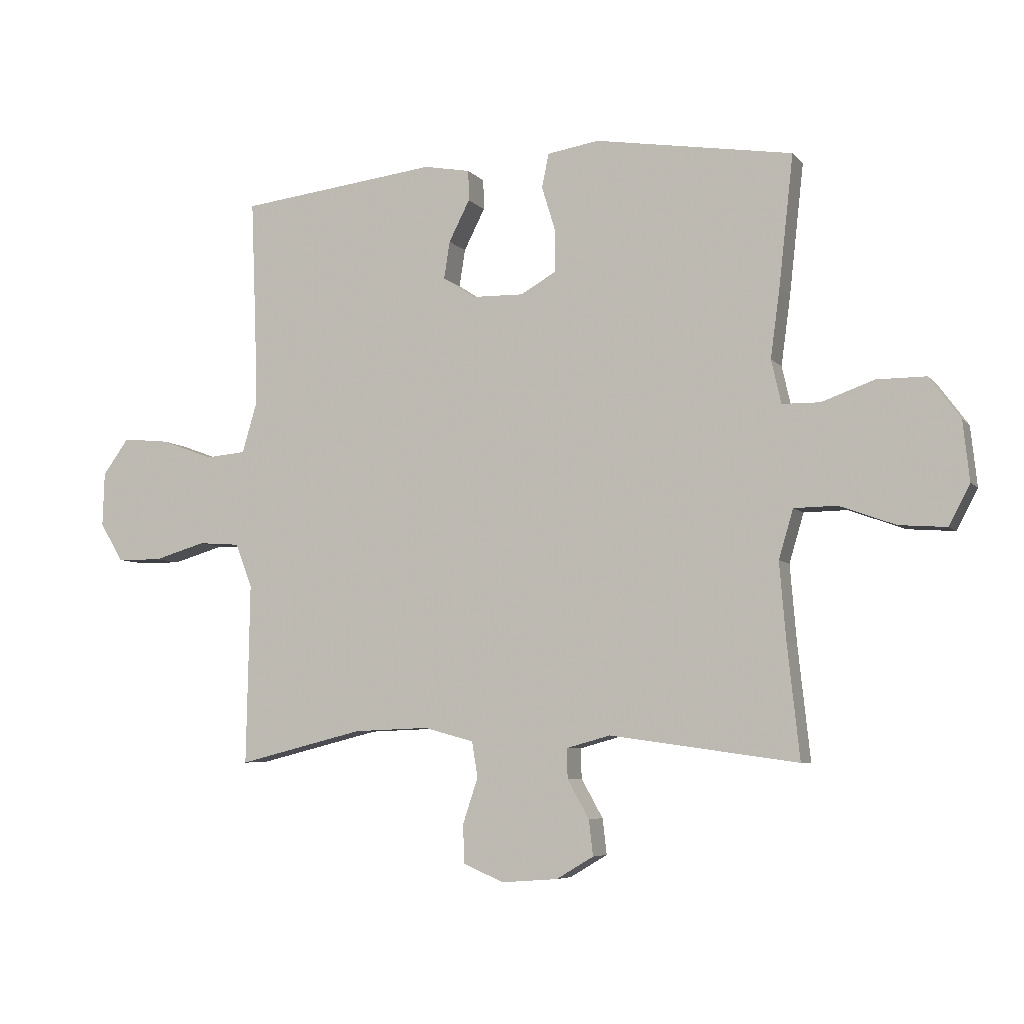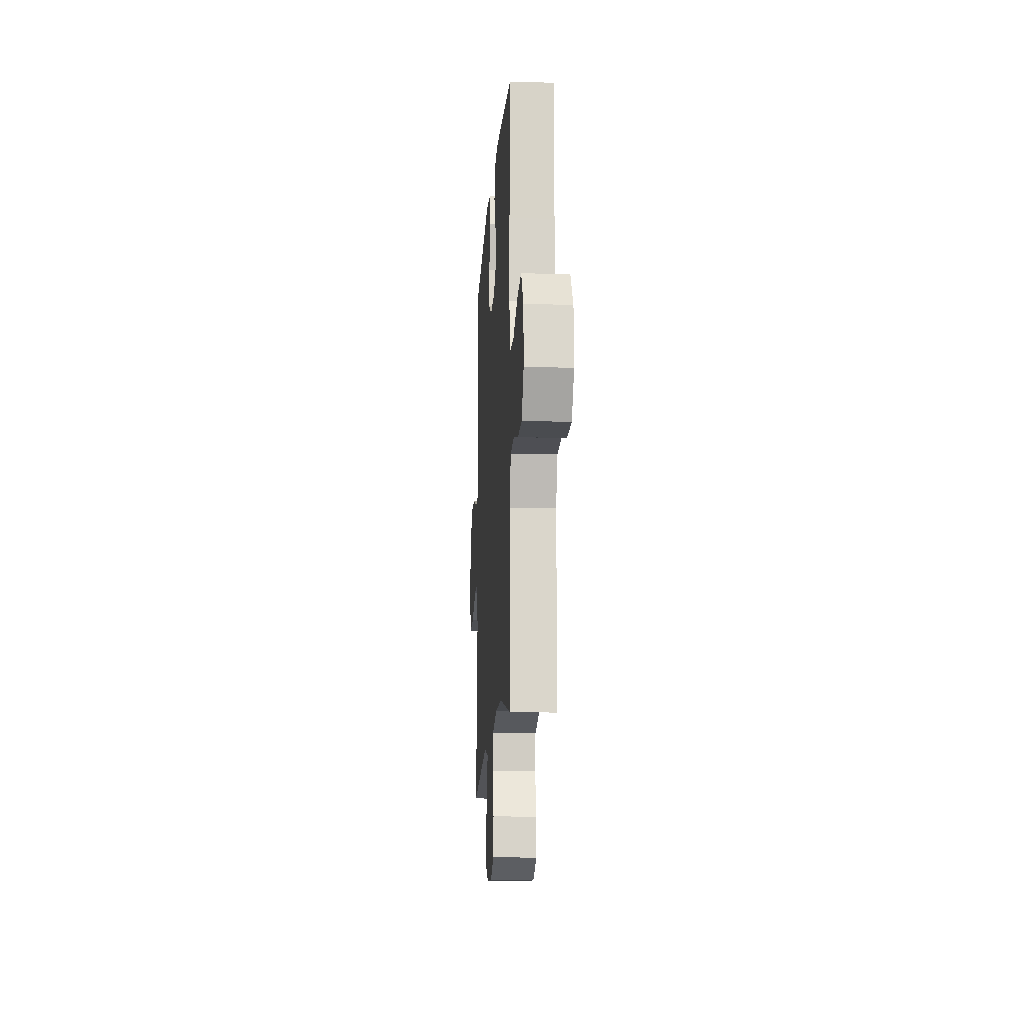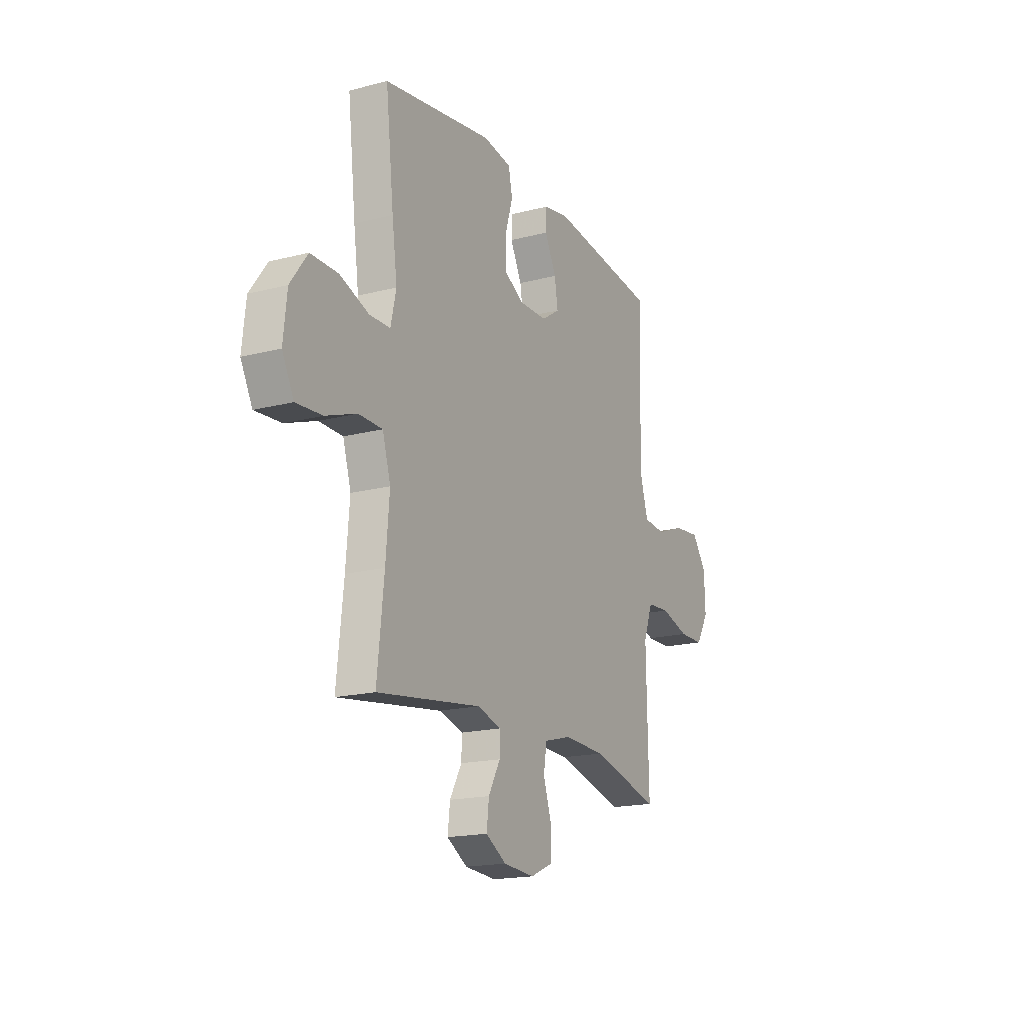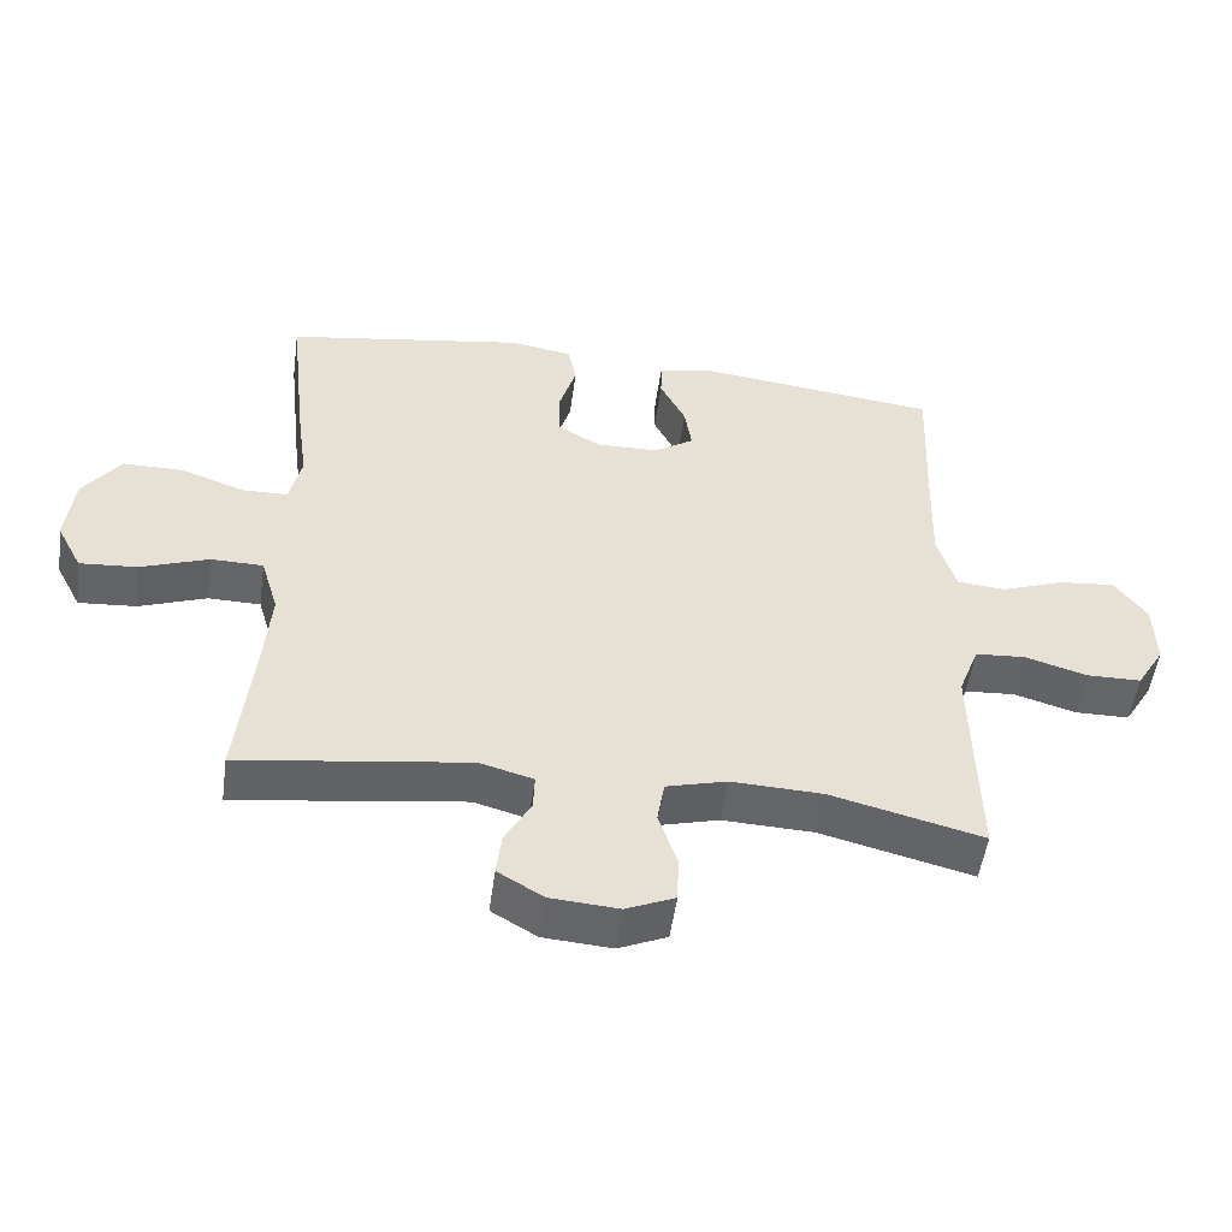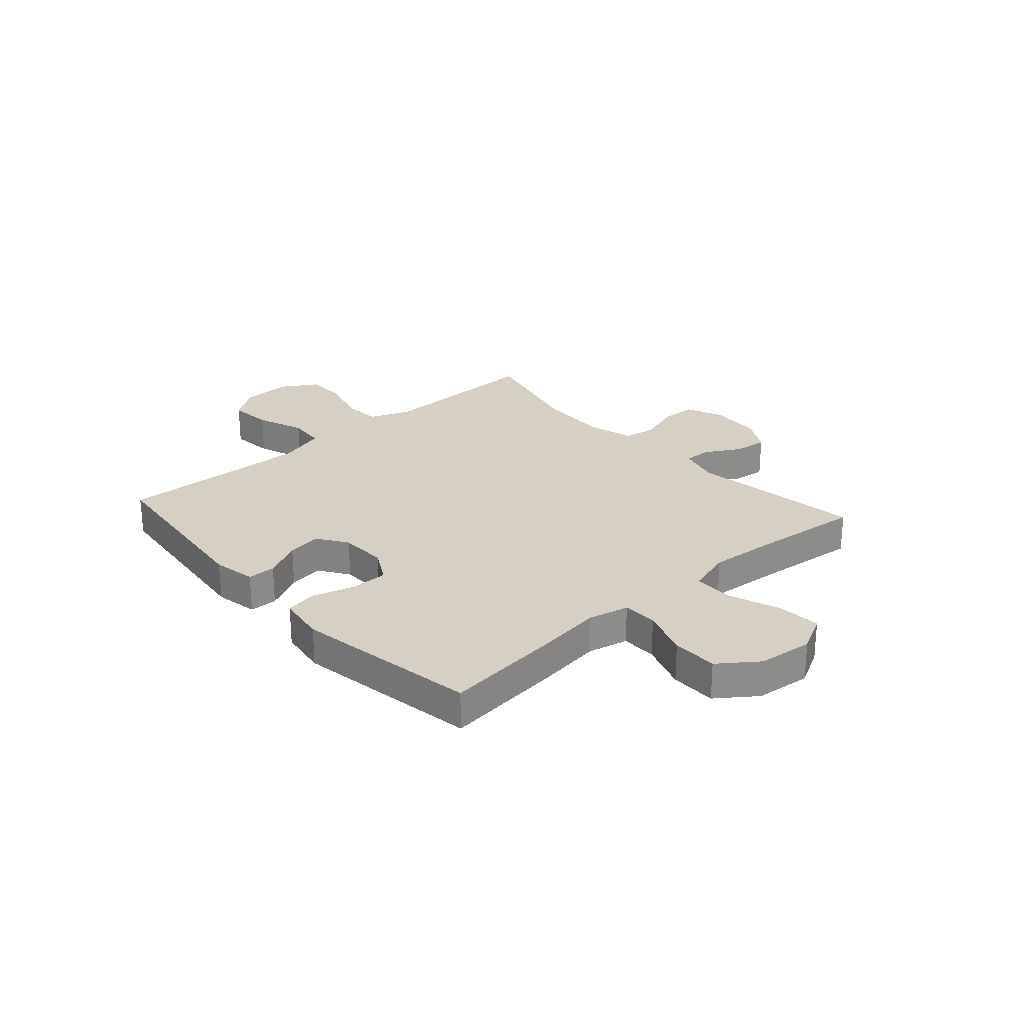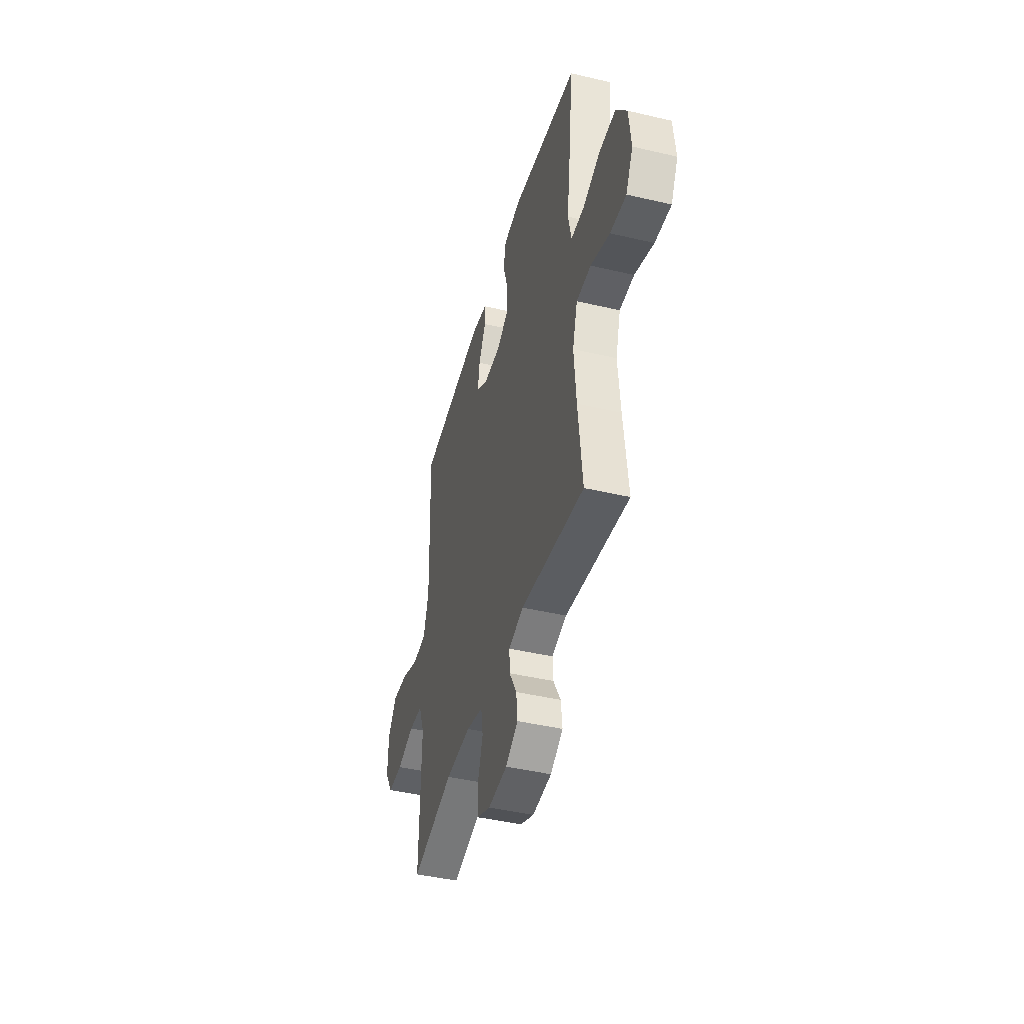
<metadata>
{"format":"obj","ext":"obj","renderer":"f3d","projection":"perspective","resolution":1024,"background":"white","views":[{"elev":-6.2,"azim":21.2,"up":"+Z"},{"elev":-14.4,"azim":-93.7,"up":"+Z"},{"elev":-17.8,"azim":116.9,"up":"+Z"},{"elev":-51.5,"azim":172.1,"up":"+Z"},{"elev":26.1,"azim":48.2,"up":"+Y"},{"elev":-43.5,"azim":74.5,"up":"+Z"}]}
</metadata>
<code>
v -0.5 0.07 -0.5
v -0.496 0.07 -0.306
v -0.494 0.07 -0.19
v -0.523 0.07 -0.114
v -0.594 0.07 -0.109
v -0.683 0.07 -0.135
v -0.76 0.07 -0.134
v -0.8 0.07 -0.068
v -0.797 0.07 0.025
v -0.752 0.07 0.087
v -0.672 0.07 0.079
v -0.582 0.07 0.046
v -0.513 0.07 0.052
v -0.487 0.07 0.14
v -0.491 0.07 0.275
v -0.5 0.07 0.5
v -0.158 0.07 0.54
v -0.078 0.07 0.525
v -0.077 0.07 0.473
v -0.113 0.07 0.402
v -0.123 0.07 0.338
v -0.067 0.07 0.301
v 0.021 0.07 0.299
v 0.083 0.07 0.334
v 0.083 0.07 0.404
v 0.059 0.07 0.483
v 0.071 0.07 0.541
v 0.16 0.07 0.555
v 0.5 0.07 0.5
v 0.475 0.07 0.276
v 0.459 0.07 0.158
v 0.476 0.07 0.083
v 0.541 0.07 0.082
v 0.631 0.07 0.114
v 0.716 0.07 0.114
v 0.769 0.07 0.042
v 0.78 0.07 -0.06
v 0.744 0.07 -0.129
v 0.663 0.07 -0.123
v 0.567 0.07 -0.088
v 0.493 0.07 -0.089
v 0.468 0.07 -0.173
v 0.479 0.07 -0.305
v 0.5 0.07 -0.5
v 0.177 0.07 -0.455
v 0.101 0.07 -0.476
v 0.103 0.07 -0.527
v 0.14 0.07 -0.593
v 0.147 0.07 -0.654
v 0.083 0.07 -0.692
v -0.014 0.07 -0.699
v -0.083 0.07 -0.669
v -0.085 0.07 -0.603
v -0.059 0.07 -0.525
v -0.069 0.07 -0.464
v -0.155 0.07 -0.441
v -0.284 0.07 -0.446
v -0.5 0 -0.5
v -0.496 0 -0.306
v -0.494 0 -0.19
v -0.523 0 -0.114
v -0.594 0 -0.109
v -0.683 0 -0.135
v -0.76 0 -0.134
v -0.8 0 -0.068
v -0.797 0 0.025
v -0.752 0 0.087
v -0.672 0 0.079
v -0.582 0 0.046
v -0.513 0 0.052
v -0.487 0 0.14
v -0.491 0 0.275
v -0.5 0 0.5
v -0.158 0 0.54
v -0.078 0 0.525
v -0.077 0 0.473
v -0.113 0 0.402
v -0.123 0 0.338
v -0.067 0 0.301
v 0.021 0 0.299
v 0.083 0 0.334
v 0.083 0 0.404
v 0.059 0 0.483
v 0.071 0 0.541
v 0.16 0 0.555
v 0.5 0 0.5
v 0.475 0 0.276
v 0.459 0 0.158
v 0.476 0 0.083
v 0.541 0 0.082
v 0.631 0 0.114
v 0.716 0 0.114
v 0.769 0 0.042
v 0.78 0 -0.06
v 0.744 0 -0.129
v 0.663 0 -0.123
v 0.567 0 -0.088
v 0.493 0 -0.089
v 0.468 0 -0.173
v 0.479 0 -0.305
v 0.5 0 -0.5
v 0.177 0 -0.455
v 0.101 0 -0.476
v 0.103 0 -0.527
v 0.14 0 -0.593
v 0.147 0 -0.654
v 0.083 0 -0.692
v -0.014 0 -0.699
v -0.083 0 -0.669
v -0.085 0 -0.603
v -0.059 0 -0.525
v -0.069 0 -0.464
v -0.155 0 -0.441
v -0.284 0 -0.446
f 52 53 54
f 51 52 54
f 50 51 54
f 49 50 54
f 48 49 54
f 47 48 54
f 46 47 54 55
f 45 46 55 56
f 43 44 45
f 42 43 45 56
f 38 39 40
f 37 38 40
f 36 37 40
f 35 36 40
f 34 35 40
f 33 34 40
f 32 33 40 41
f 42 56 57
f 41 42 57
f 32 41 57
f 31 32 57
f 29 30 31
f 28 29 31
f 27 28 31
f 26 27 31
f 25 26 31
f 18 19 20
f 17 18 20
f 16 17 20
f 15 16 20
f 14 15 20 21
f 13 14 21 22
f 10 11 12
f 9 10 12
f 8 9 12
f 7 8 12
f 6 7 12
f 5 6 12
f 4 5 12 13
f 13 22 23
f 4 13 23
f 3 4 23
f 57 1 2
f 3 23 24
f 2 3 24
f 57 2 24
f 31 57 24
f 24 25 31
f 111 110 109
f 111 109 108
f 111 108 107
f 111 107 106
f 111 106 105
f 111 105 104
f 112 111 104 103
f 113 112 103 102
f 102 101 100
f 113 102 100 99
f 97 96 95
f 97 95 94
f 97 94 93
f 97 93 92
f 97 92 91
f 97 91 90
f 98 97 90 89
f 114 113 99
f 114 99 98
f 114 98 89
f 114 89 88
f 88 87 86
f 88 86 85
f 88 85 84
f 88 84 83
f 88 83 82
f 77 76 75
f 77 75 74
f 77 74 73
f 77 73 72
f 78 77 72 71
f 79 78 71 70
f 69 68 67
f 69 67 66
f 69 66 65
f 69 65 64
f 69 64 63
f 69 63 62
f 70 69 62 61
f 80 79 70
f 80 70 61
f 80 61 60
f 59 58 114
f 81 80 60
f 81 60 59
f 81 59 114
f 81 114 88
f 88 82 81
f 1 58 59 2
f 2 59 60 3
f 3 60 61 4
f 4 61 62 5
f 5 62 63 6
f 6 63 64 7
f 7 64 65 8
f 8 65 66 9
f 9 66 67 10
f 10 67 68 11
f 11 68 69 12
f 12 69 70 13
f 13 70 71 14
f 14 71 72 15
f 15 72 73 16
f 16 73 74 17
f 17 74 75 18
f 18 75 76 19
f 19 76 77 20
f 20 77 78 21
f 21 78 79 22
f 22 79 80 23
f 23 80 81 24
f 24 81 82 25
f 25 82 83 26
f 26 83 84 27
f 27 84 85 28
f 28 85 86 29
f 29 86 87 30
f 30 87 88 31
f 31 88 89 32
f 32 89 90 33
f 33 90 91 34
f 34 91 92 35
f 35 92 93 36
f 36 93 94 37
f 37 94 95 38
f 38 95 96 39
f 39 96 97 40
f 40 97 98 41
f 41 98 99 42
f 42 99 100 43
f 43 100 101 44
f 44 101 102 45
f 45 102 103 46
f 46 103 104 47
f 47 104 105 48
f 48 105 106 49
f 49 106 107 50
f 50 107 108 51
f 51 108 109 52
f 52 109 110 53
f 53 110 111 54
f 54 111 112 55
f 55 112 113 56
f 56 113 114 57
f 57 114 58 1

</code>
